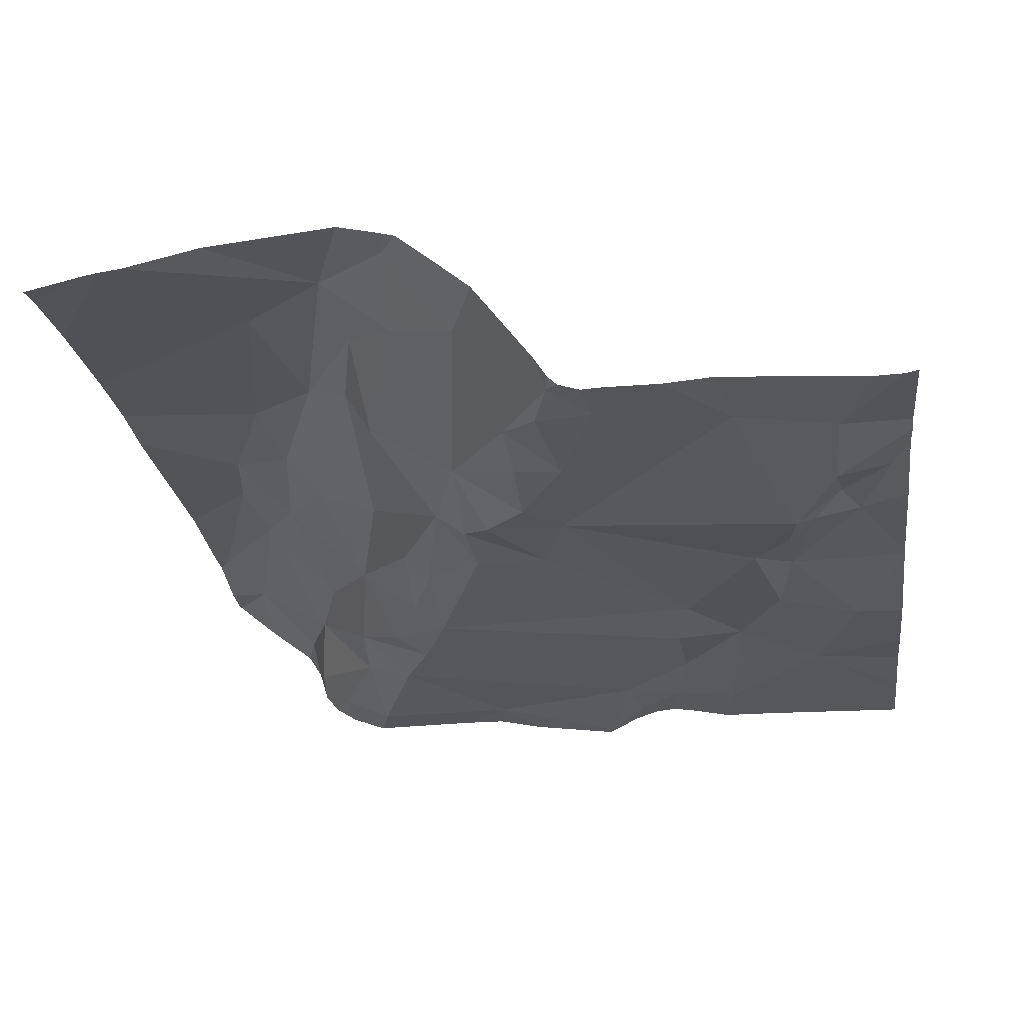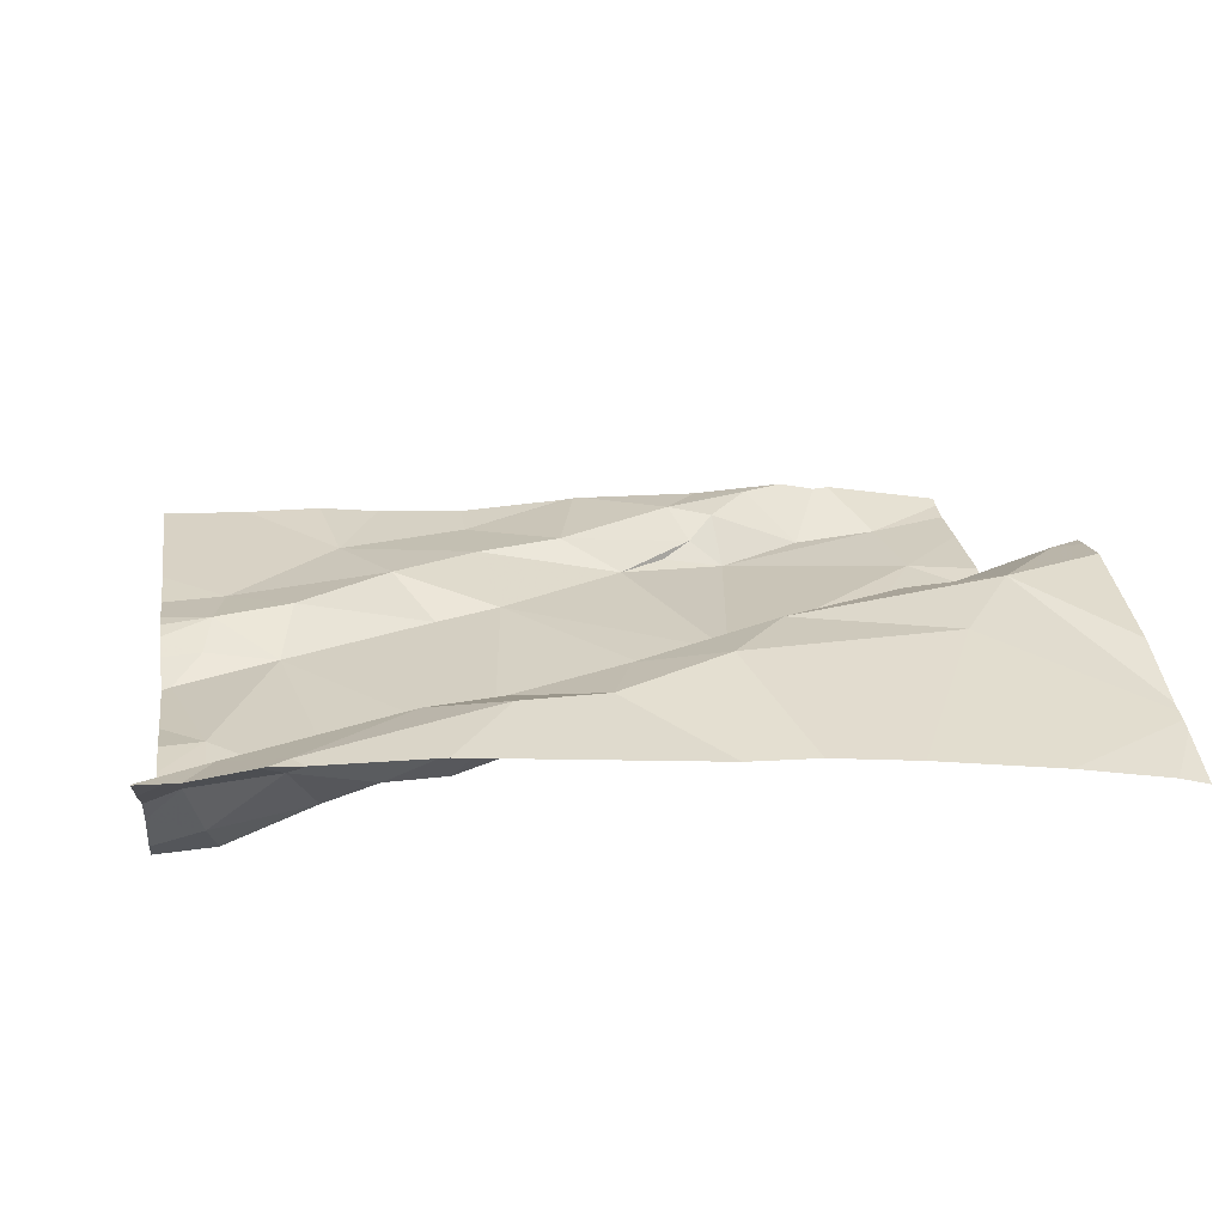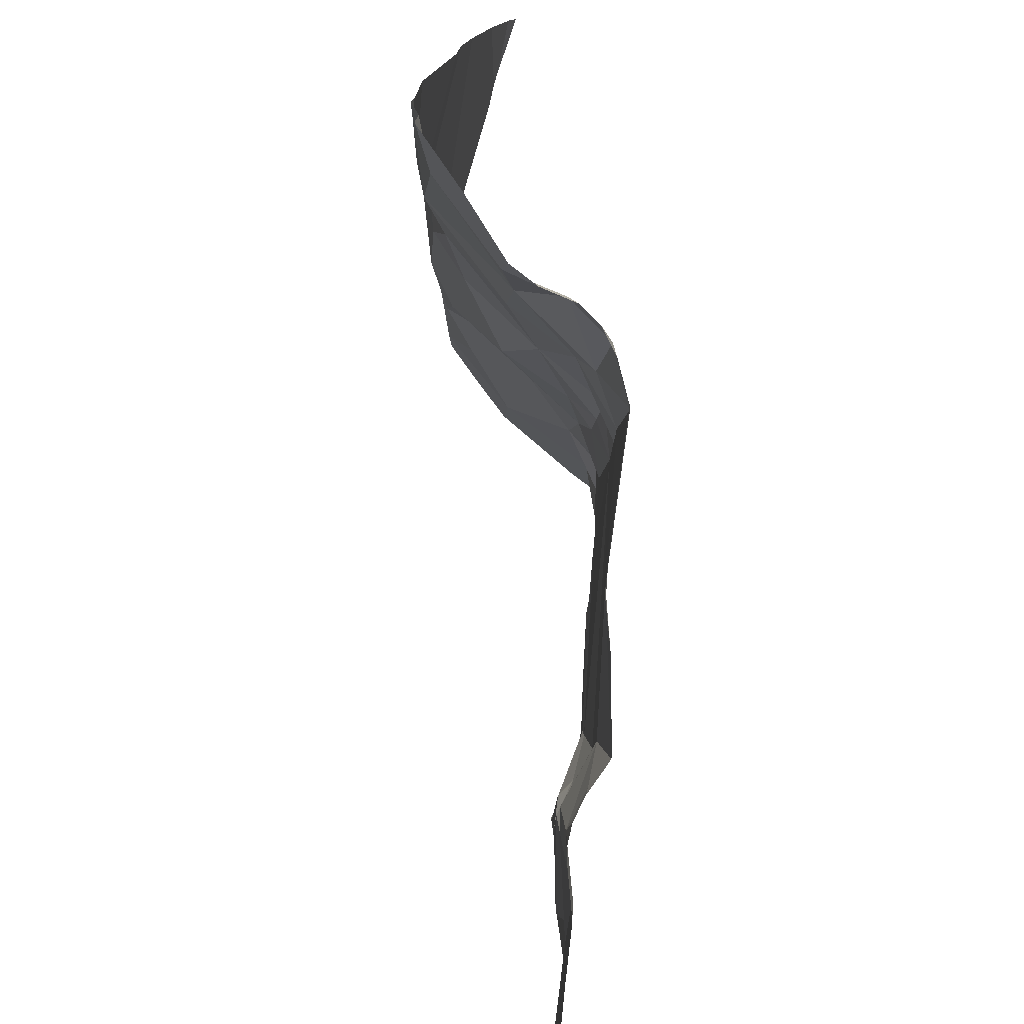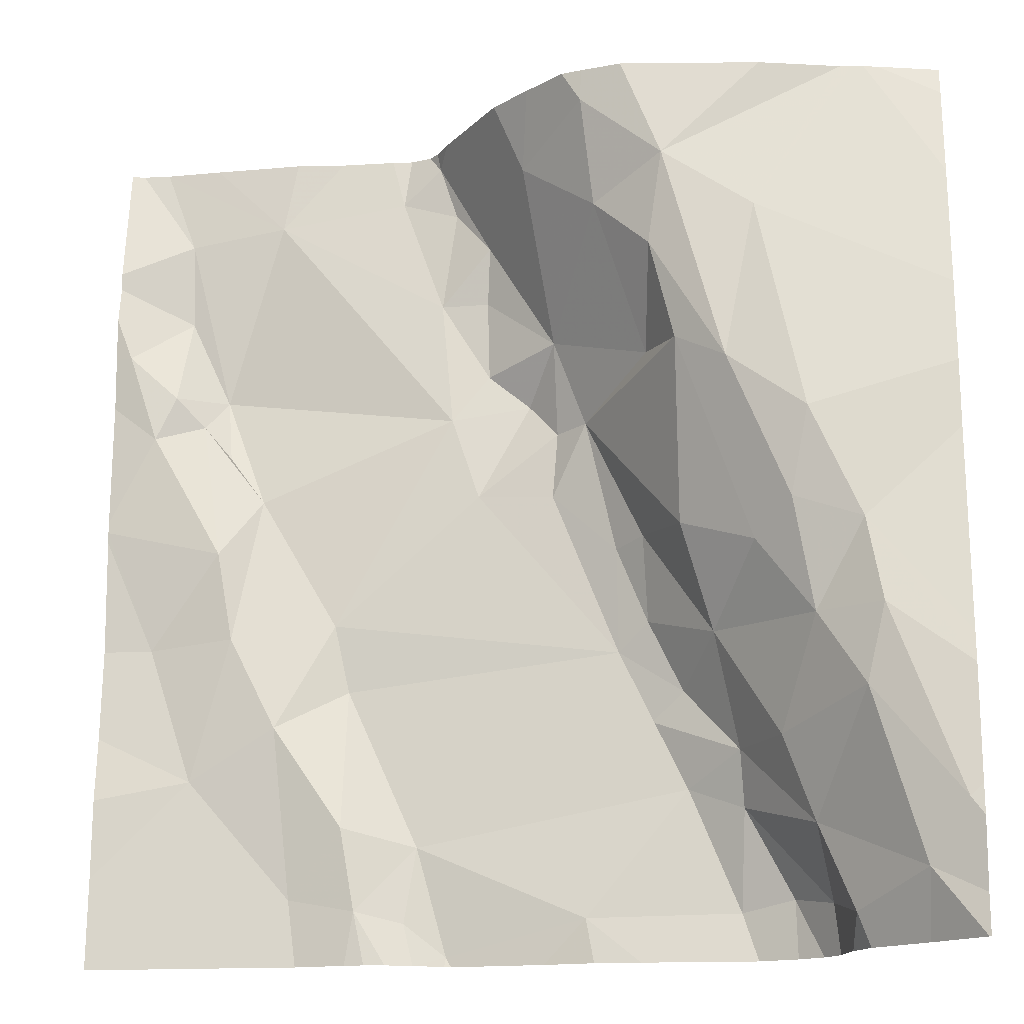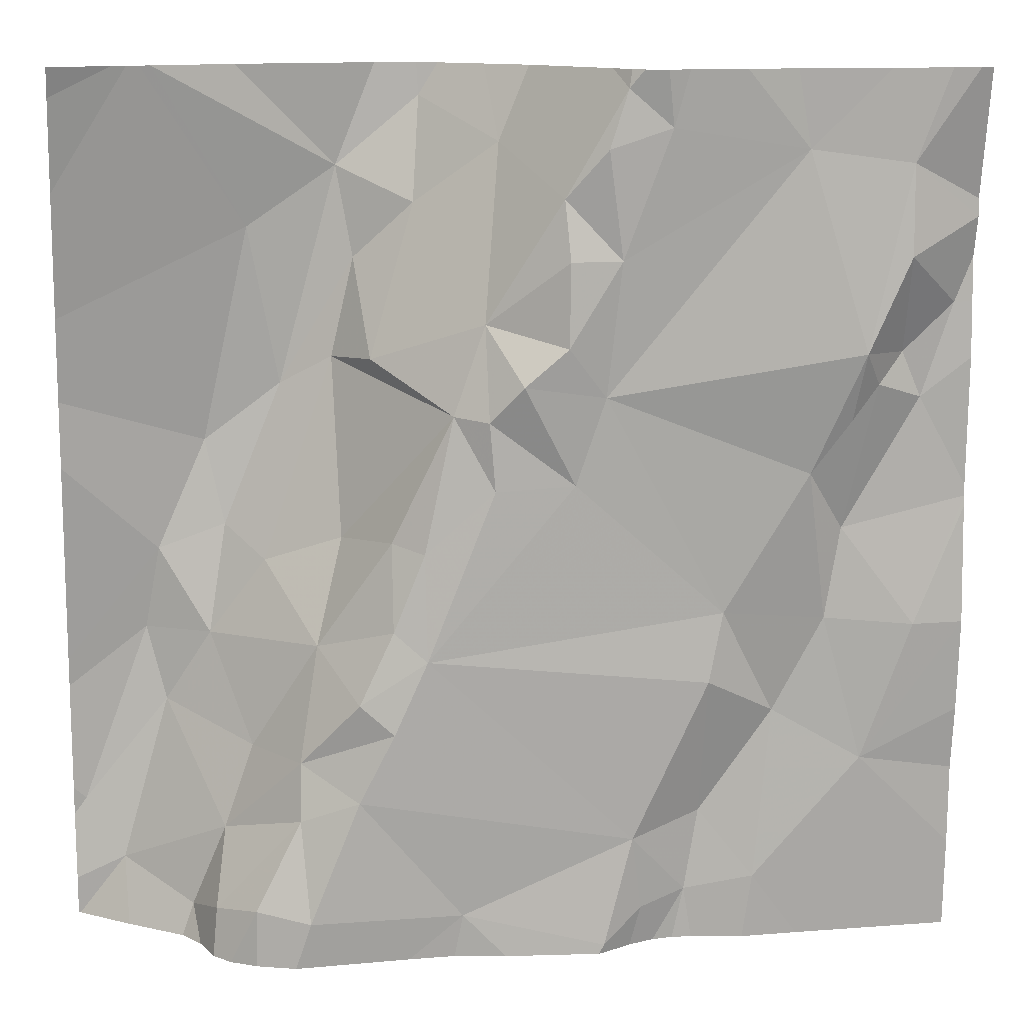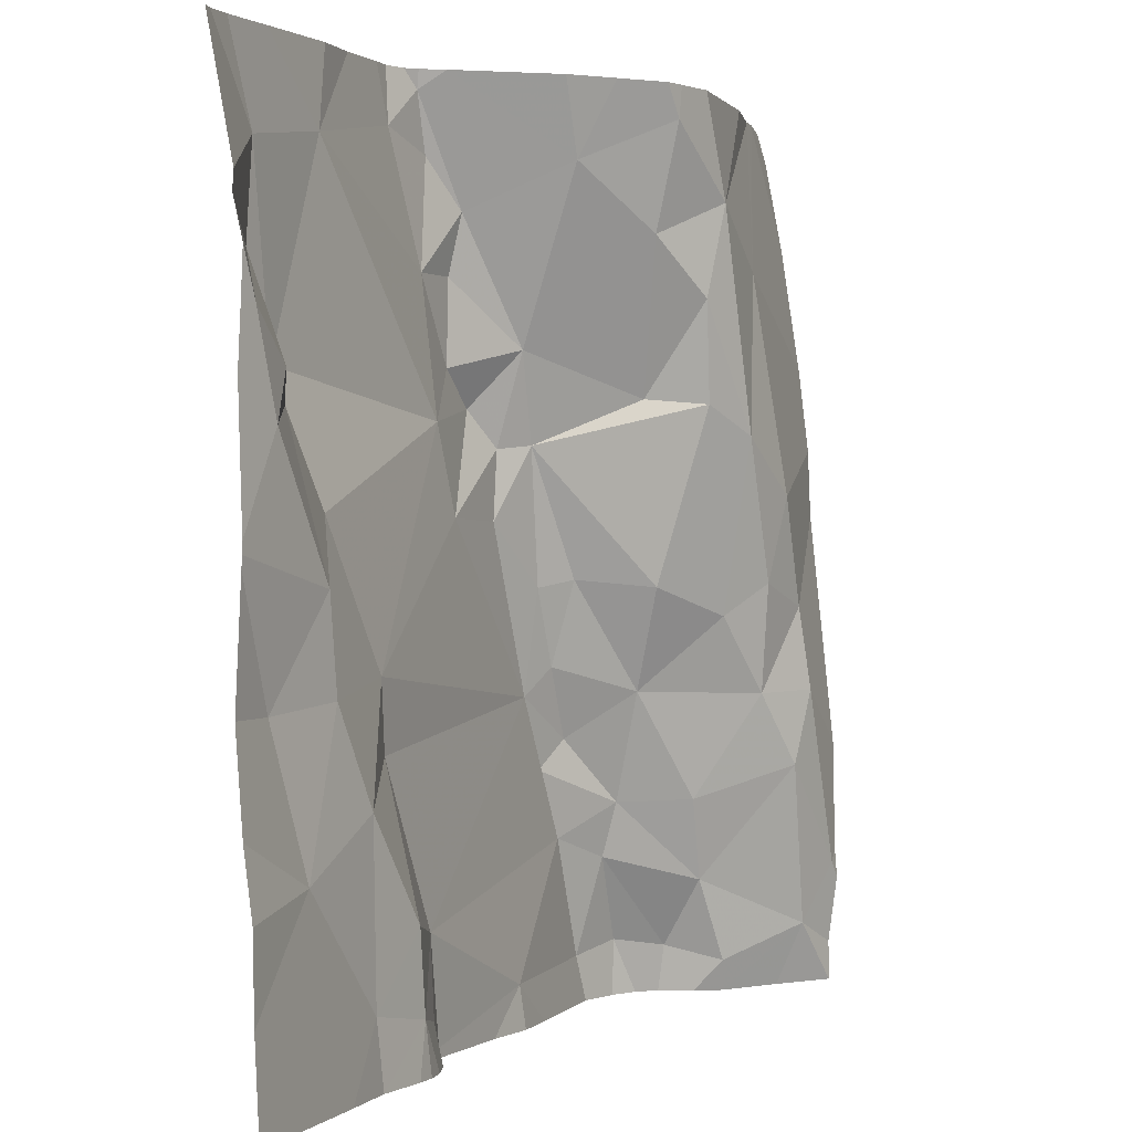
<metadata>
{"format":"obj","ext":"obj","renderer":"f3d","projection":"perspective","resolution":1024,"background":"white","views":[{"elev":-29.2,"azim":-172.3,"up":"+Z"},{"elev":29.1,"azim":81.8,"up":"+Z"},{"elev":-73.0,"azim":83.7,"up":"+Y"},{"elev":-16.2,"azim":6.3,"up":"+Y"},{"elev":12.8,"azim":168.5,"up":"+Y"},{"elev":1.5,"azim":-68.8,"up":"+Y"}]}
</metadata>
<code>
v -140.6 272.7 501.2
v -141.2 272.8 501
v -140.6 272.1 501.2
v -140.6 271.9 501.2
v -141.3 272.8 500.9
v -141.3 271.9 501
v -141.2 271.9 501
v -141 272.6 501.1
v -141.1 272.7 501.1
v -141 272.8 501.2
v -141.5 272.2 501
v -141.4 272.2 501
v -141.5 272 501
v -141.4 272.7 500.9
v -141 272.3 501
v -141 272.3 501
v -141 272.4 501
v -141.4 272.1 501
v -141.3 272.2 501
v -141.1 272.5 501
v -141 272.1 501
v -140.9 272 501
v -141 272.2 501
v -141.2 272.5 501
v -141.2 272.5 501
v -141.1 272.5 501
v -140.6 272 501.2
v -141.4 271.9 501
v -141.1 272.8 501.1
v -141.6 272.5 501
v -141.4 272.8 500.9
v -141.5 272.6 500.9
v -140.9 272.7 501.2
v -141 272.6 501.2
v -141.2 272.8 501
v -141.1 272.4 501
v -141.1 272.4 501
v -140.9 272.3 501.2
v -140.8 272.2 501.2
v -140.9 272.2 501.1
v -140.8 272.1 501.1
v -140.9 272.1 501
v -141 272.2 501
v -141.3 272.7 500.9
v -141.2 272.7 501
v -140.8 272.6 501.2
v -140.9 272.4 501.2
v -141.5 272.3 501
v -141 272.5 501.1
v -140.9 272.5 501.2
v -141.5 272.5 500.9
v -141.5 272.4 501
v -141.5 272.5 501
v -140.9 272.3 501.1
v -140.8 272 501.1
v -140.8 271.9 501.1
v -140.8 271.9 501
v -140.9 272 501
v -140.9 272.1 501
v -141.2 272 501
v -141.2 272.8 501
v -141 271.9 501
v -140.9 271.9 501
v -141.1 272.8 501.1
v -140.7 272.8 501.1
v -141.3 272 501
v -141.2 271.9 501
v -141.2 272.6 501
v -141.5 272.7 500.9
v -141.2 272.6 501
v -141.5 272.5 501
v -141.2 272.7 501
v -141.4 272.4 501
v -141.5 272.4 501
v -141.2 272.4 501
v -140.6 272 501.2
v -141.3 272.1 501
v -141 272.8 501.2
v -141 272.8 501.2
v -141.1 272.8 501.2
v -140.8 272.3 501.2
v -140.8 272.4 501.2
v -140.7 272.1 501.2
v -140.7 271.9 501.2
v -141.2 272.8 501
v -140.8 271.9 501.1
v -141.2 271.8 501
v -140.7 272 501.2
v -141.3 271.8 501
v -140.7 272.2 501.2
v -141.4 271.8 501
v -141.4 271.8 501
v -141.3 271.8 501
v -140.7 272.3 501.2
v -140.9 271.8 501
v -141.6 271.9 501
v -141.3 272.8 500.9
v -141.6 272.6 501
v -141.6 272.6 501
v -141.6 272.3 501
v -141.6 272.3 501
v -141.6 272.4 501
v -141.6 272.2 501
v -141.6 272.1 501
v -141.6 272.7 501
v -141.6 272 501
v -141.6 271.9 501
v -141.6 272.5 501
v -141.6 272.5 501
v -140.6 272.8 501.1
v -140.6 272.5 501.2
v -140.6 272.4 501.2
v -140.6 272.4 501.2
v -140.6 272.1 501.2
v -141 271.8 501
v -141 271.8 501
v -140.6 271.8 501.2
v -141.2 271.8 501
v -141.2 271.8 501
v -140.8 271.8 501
v -141.1 271.8 501
v -141.3 271.8 501
v -140.8 271.8 501
v -140.8 271.8 501.1
v -140.8 271.8 501.1
v -140.6 271.8 501.2
v -140.7 271.8 501.2
v -140.8 271.8 501.1
v -141.6 271.8 501
v -141.6 271.8 501
v -140.7 271.8 501.2
v -141.3 272.8 500.9
v -141.6 272.8 500.9
v -140.7 272.8 501.1
v -140.8 272.8 501.2
v -140.7 272.8 501.1
v -141.5 272.8 500.9
v -140.7 272.8 501.1
v -141.6 272.8 500.9
v -141.6 272.8 500.9
v -140.6 272.8 501.1
f 7 6 89
f 9 8 10
f 12 11 13
f 16 15 17
f 12 18 19
f 20 8 9
f 22 21 23
f 25 24 26
f 91 96 129
f 30 32 98
f 29 10 80
f 34 33 8
f 17 36 37
f 39 38 40
f 10 33 79
f 42 41 40
f 23 43 16
f 5 35 61
f 45 9 35
f 46 33 47
f 11 48 100
f 49 17 50
f 24 14 51
f 37 23 16
f 2 9 64
f 53 52 48
f 17 15 54
f 55 41 42
f 57 56 58
f 43 59 40
f 39 40 41
f 6 7 60
f 59 42 40
f 38 50 54
f 47 50 38
f 8 49 34
f 6 28 92
f 95 62 115
f 43 23 59
f 66 6 60
f 28 6 66
f 100 52 102
f 22 58 42
f 60 7 67
f 42 58 55
f 63 58 22
f 9 45 20
f 25 68 24
f 11 12 48
f 13 11 103
f 18 13 28
f 51 14 69
f 45 70 20
f 52 53 71
f 51 69 32
f 35 44 72
f 48 73 53
f 53 73 74
f 40 54 15
f 15 16 43
f 23 60 22
f 62 22 60
f 37 75 23
f 37 16 17
f 24 68 14
f 98 69 105
f 25 20 70
f 68 44 14
f 51 32 71
f 71 32 30
f 113 94 114
f 97 44 132
f 23 19 77
f 70 68 25
f 73 48 12
f 75 37 36
f 73 19 24
f 75 36 26
f 117 4 84
f 135 33 134
f 66 18 28
f 77 66 60
f 77 60 23
f 21 42 59
f 18 66 77
f 19 18 77
f 22 42 21
f 19 75 24
f 23 75 19
f 116 62 121
f 18 12 13
f 51 53 74
f 24 75 26
f 51 73 24
f 19 73 12
f 57 63 95
f 22 62 63
f 63 57 58
f 134 33 46
f 62 67 118
f 133 69 14
f 67 7 87
f 33 34 47
f 34 50 47
f 49 50 34
f 38 81 47
f 38 39 81
f 134 46 136
f 47 82 46
f 82 47 81
f 43 40 15
f 133 14 137
f 33 10 8
f 49 20 17
f 8 20 49
f 17 20 36
f 20 25 26
f 112 82 94
f 54 50 17
f 67 62 60
f 38 54 40
f 111 46 82
f 59 23 21
f 55 58 56
f 52 30 108
f 71 30 52
f 72 45 35
f 73 51 74
f 68 70 45
f 72 44 68
f 71 53 51
f 45 72 68
f 96 13 107
f 26 36 20
f 84 83 55
f 132 44 5
f 88 84 4
f 90 88 27
f 65 1 110
f 84 86 125
f 115 62 116
f 39 83 90
f 83 41 55
f 55 56 86
f 124 56 128
f 83 84 88
f 83 39 41
f 56 57 123
f 84 55 86
f 90 94 39
f 1 46 111
f 112 94 113
f 94 81 39
f 83 88 90
f 94 82 81
f 94 90 3
f 61 35 85
f 95 63 62
f 111 82 112
f 93 6 92
f 96 28 13
f 65 110 138
f 98 32 69
f 99 30 98
f 46 1 65
f 5 44 35
f 100 48 52
f 101 11 100
f 92 28 91
f 102 52 109
f 64 9 29
f 103 11 101
f 104 13 103
f 91 28 96
f 3 90 27
f 105 69 139
f 27 88 76
f 106 13 104
f 107 13 106
f 87 7 89
f 76 88 4
f 108 30 99
f 117 84 126
f 89 6 122
f 109 52 108
f 114 94 3
f 78 10 79
f 118 67 119
f 79 33 135
f 119 67 87
f 120 57 95
f 2 35 9
f 121 62 118
f 122 6 93
f 123 57 120
f 85 35 2
f 80 10 78
f 124 86 56
f 125 86 124
f 126 84 131
f 29 9 10
f 127 84 125
f 97 14 44
f 128 56 123
f 129 96 130
f 131 84 127
f 31 14 97
f 136 46 65
f 137 14 31
f 138 110 141
f 139 69 133
f 140 105 139

</code>
